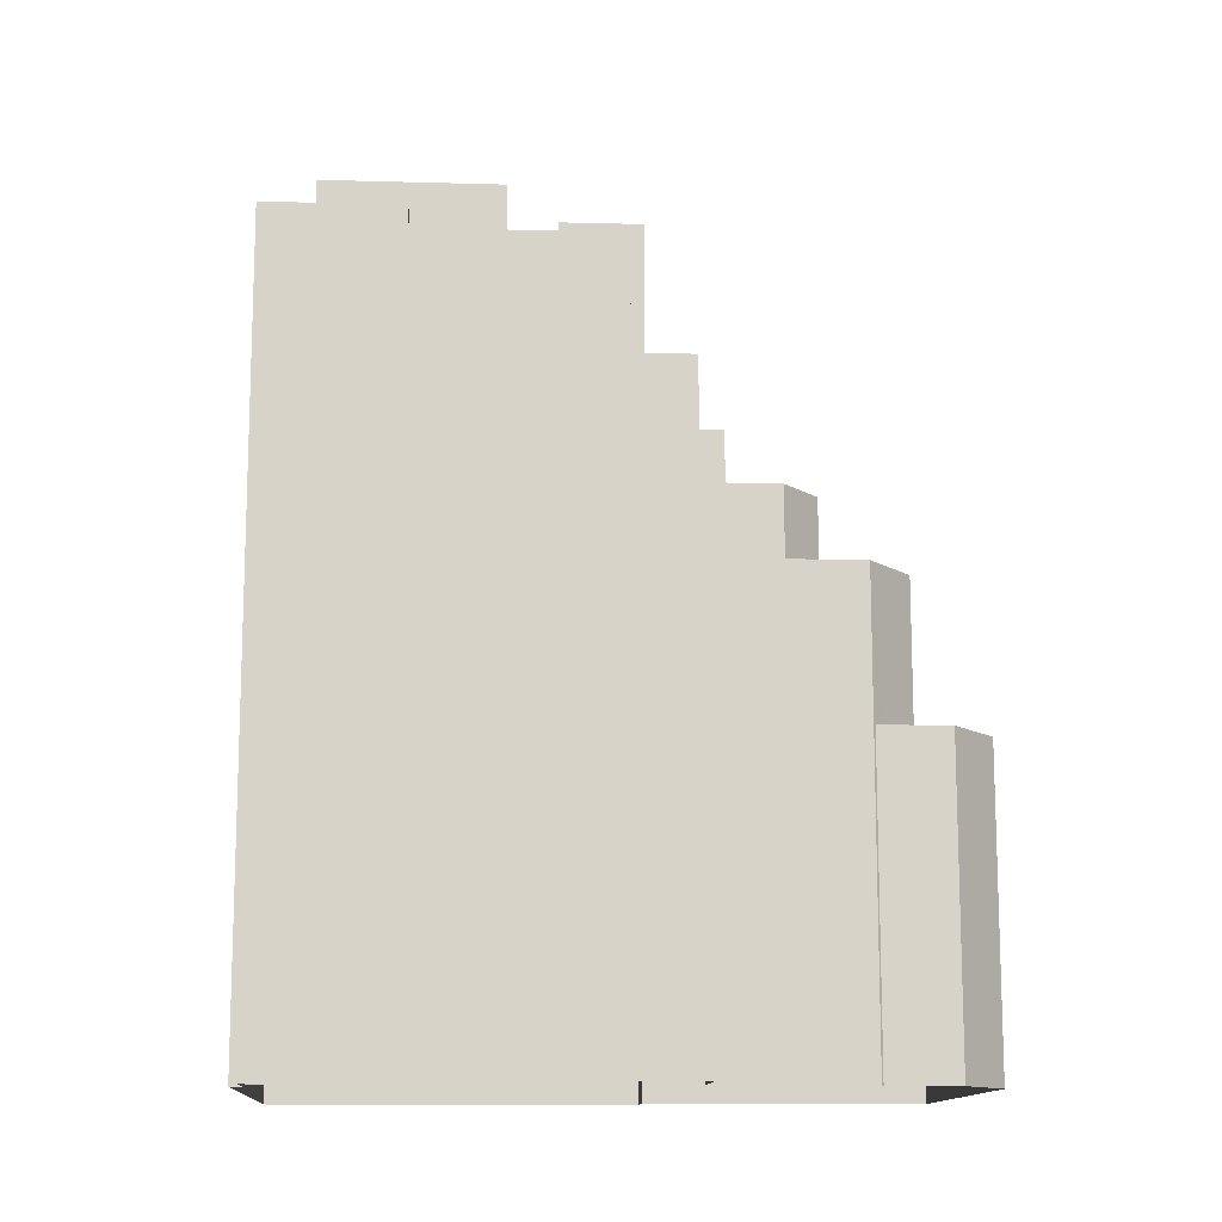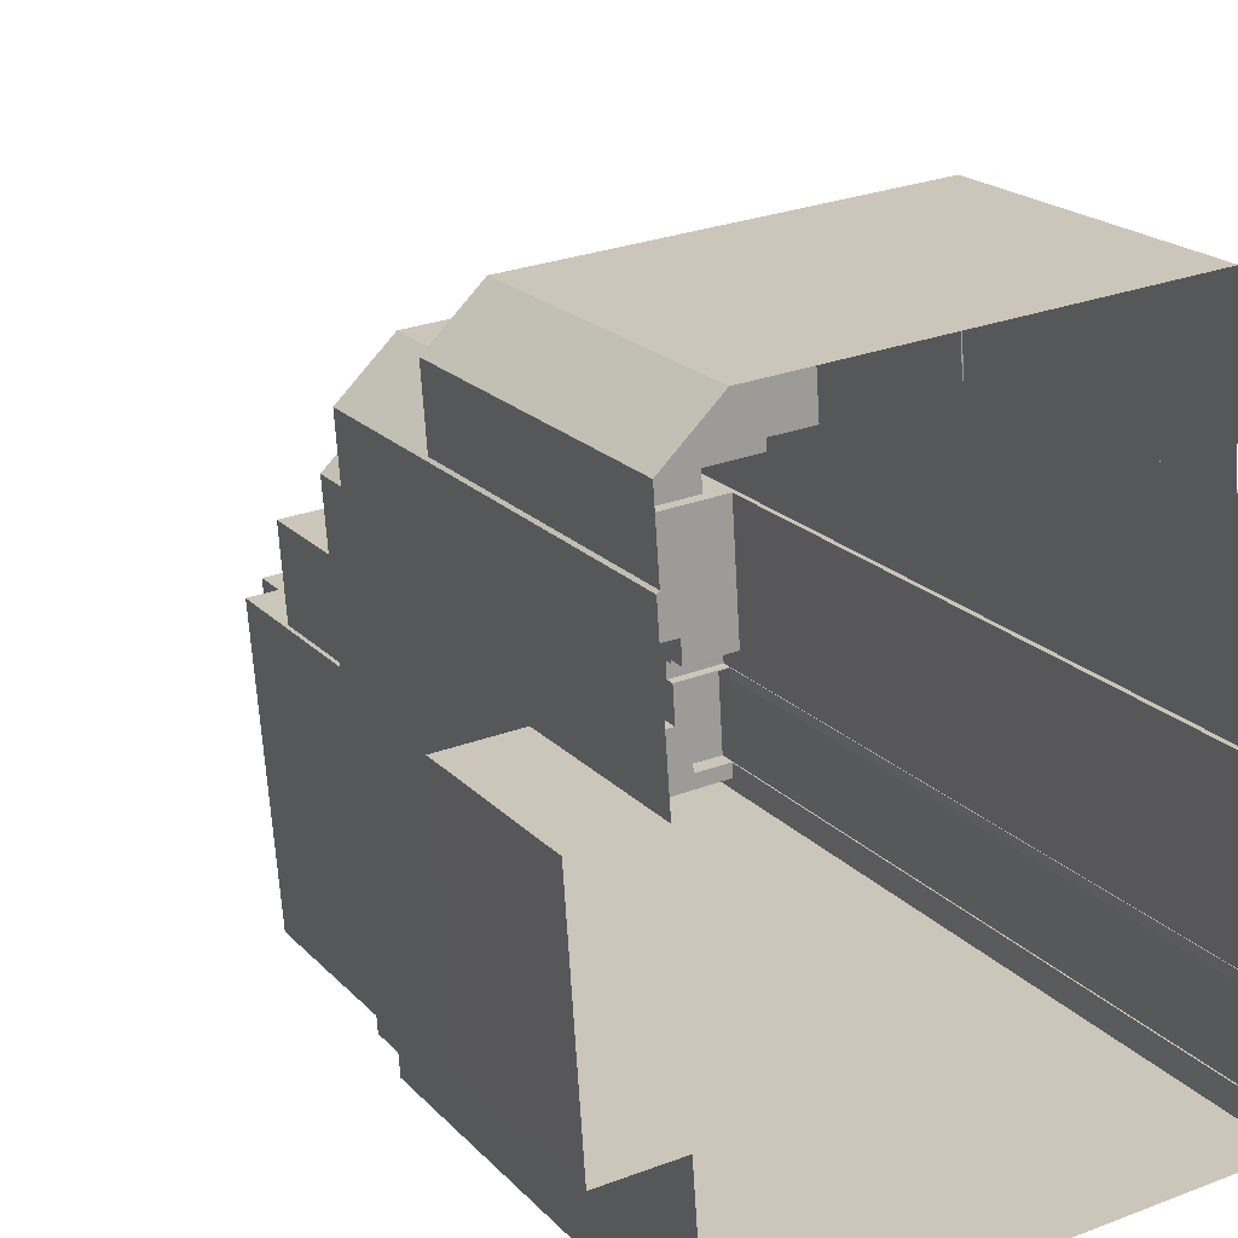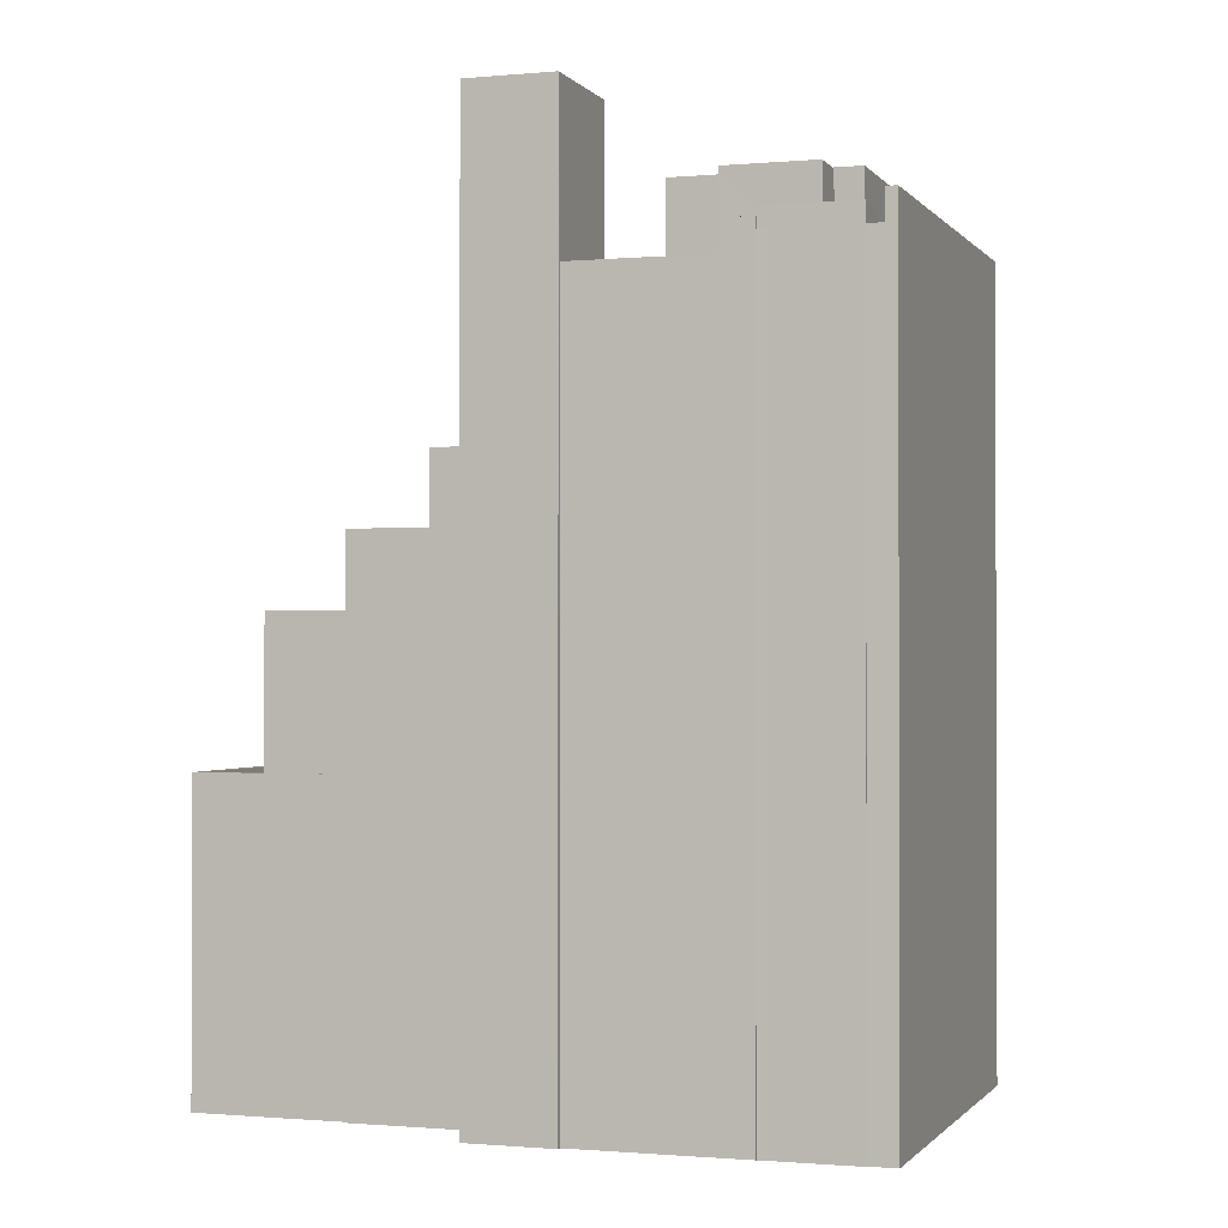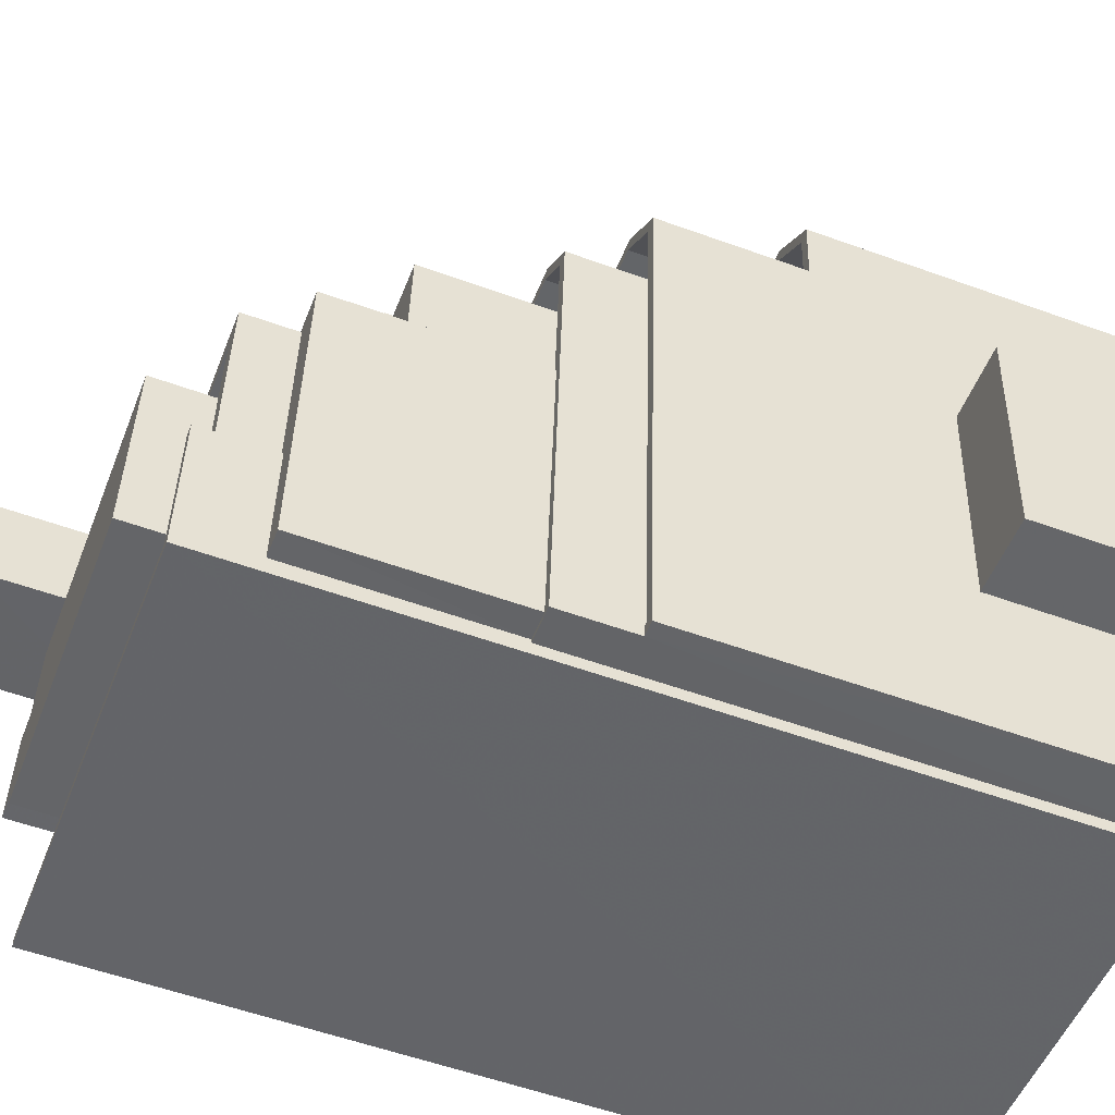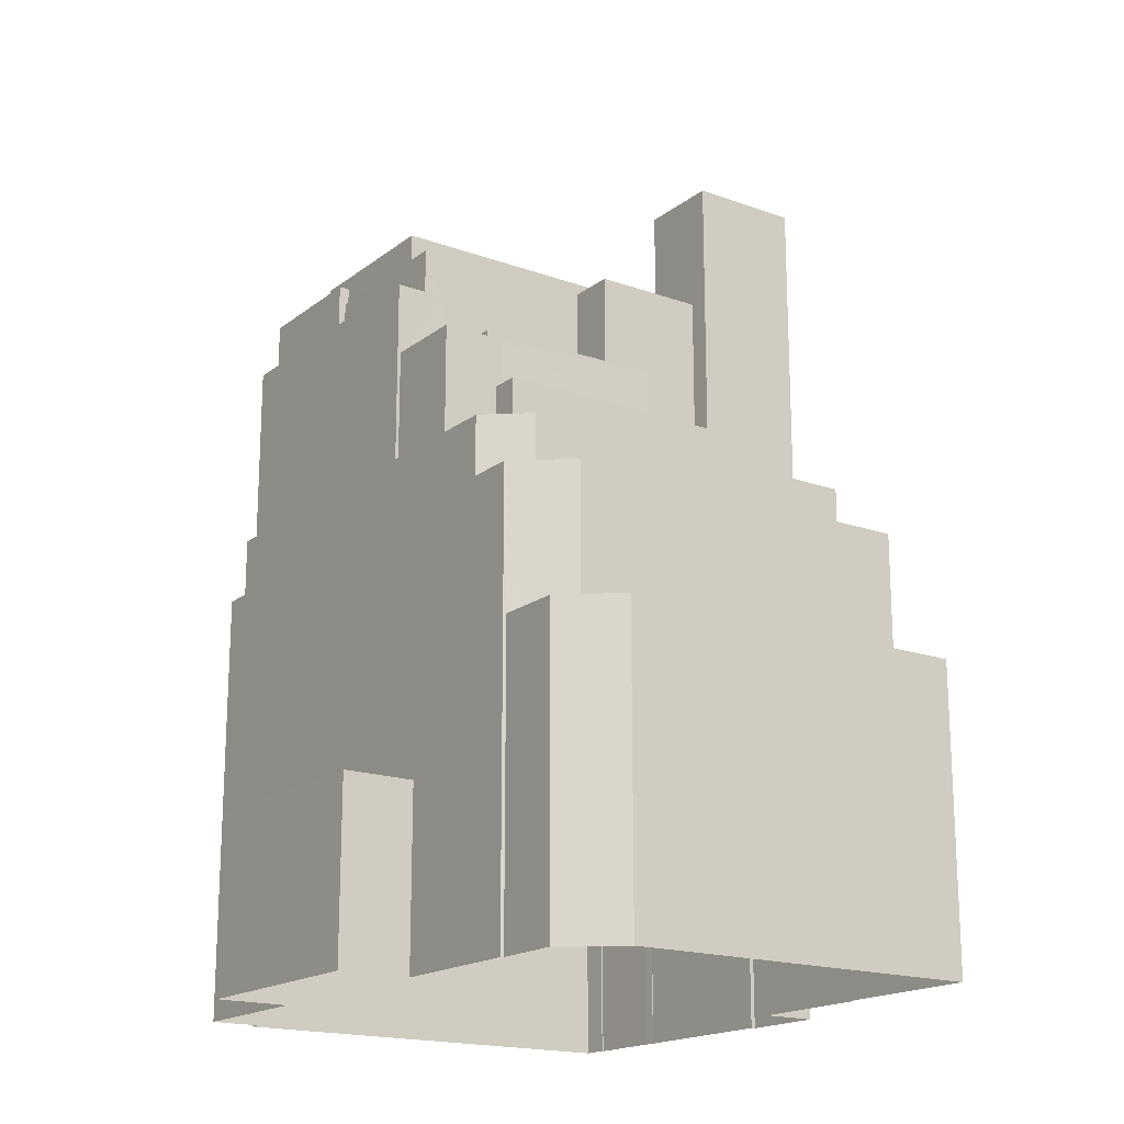
<metadata>
{"format":"obj","ext":"obj","renderer":"f3d","projection":"perspective","resolution":1024,"background":"white","views":[{"elev":-12.7,"azim":82.2,"up":"+Z"},{"elev":19.8,"azim":150.7,"up":"+Y"},{"elev":-1.0,"azim":-75.6,"up":"+Z"},{"elev":-55.5,"azim":69.1,"up":"+Y"},{"elev":-18.0,"azim":140.9,"up":"+Z"}]}
</metadata>
<code>
v -1.212e+04 -3.725e+04 29.72
v -1.212e+04 -3.726e+04 29.72
v -1.212e+04 -3.725e+04 29.72
v -1.212e+04 -3.724e+04 29.72
v -1.212e+04 -3.725e+04 29.72
v -1.213e+04 -3.724e+04 29.72
v -1.212e+04 -3.725e+04 29.72
v -1.214e+04 -3.725e+04 29.72
v -1.214e+04 -3.724e+04 29.72
v -1.213e+04 -3.726e+04 29.72
v -1.213e+04 -3.726e+04 29.72
v -1.213e+04 -3.726e+04 29.72
v -1.213e+04 -3.726e+04 29.72
v -1.214e+04 -3.726e+04 29.72
v -1.214e+04 -3.725e+04 29.72
v -1.214e+04 -3.725e+04 29.72
v -1.214e+04 -3.725e+04 29.72
v -1.214e+04 -3.725e+04 29.72
v -1.214e+04 -3.725e+04 29.72
v -1.214e+04 -3.726e+04 29.72
v -1.214e+04 -3.726e+04 29.72
v -1.214e+04 -3.726e+04 29.72
v -1.214e+04 -3.726e+04 29.72
v -1.214e+04 -3.726e+04 29.72
v -1.212e+04 -3.725e+04 34.65
v -1.212e+04 -3.726e+04 34.65
v -1.212e+04 -3.725e+04 34.65
v -1.213e+04 -3.726e+04 34.65
v -1.213e+04 -3.726e+04 41.97
v -1.213e+04 -3.726e+04 41.97
v -1.213e+04 -3.726e+04 41.97
v -1.212e+04 -3.725e+04 41.97
v -1.213e+04 -3.726e+04 41.97
v -1.214e+04 -3.724e+04 41.97
v -1.214e+04 -3.725e+04 41.97
v -1.214e+04 -3.724e+04 41.97
v -1.212e+04 -3.725e+04 41.97
v -1.213e+04 -3.725e+04 41.97
v -1.214e+04 -3.725e+04 41.97
v -1.213e+04 -3.725e+04 41.97
v -1.213e+04 -3.725e+04 41.17
v -1.214e+04 -3.724e+04 41.17
v -1.214e+04 -3.725e+04 41.17
v -1.213e+04 -3.725e+04 41.17
v -1.213e+04 -3.726e+04 41.17
v -1.213e+04 -3.726e+04 41.17
v -1.213e+04 -3.725e+04 41.17
v -1.212e+04 -3.725e+04 41.17
v -1.214e+04 -3.724e+04 37.23
v -1.213e+04 -3.724e+04 37.23
v -1.214e+04 -3.724e+04 37.23
v -1.213e+04 -3.725e+04 37.23
v -1.212e+04 -3.724e+04 37.23
v -1.212e+04 -3.725e+04 37.23
v -1.212e+04 -3.725e+04 38.03
v -1.212e+04 -3.724e+04 38.03
v -1.212e+04 -3.725e+04 38.03
v -1.213e+04 -3.724e+04 38.03
v -1.212e+04 -3.724e+04 38.03
v -1.214e+04 -3.725e+04 38.03
v -1.214e+04 -3.724e+04 38.03
v -1.214e+04 -3.725e+04 38.03
v -1.214e+04 -3.724e+04 38.03
v -1.214e+04 -3.724e+04 38.03
v -1.213e+04 -3.724e+04 38.03
v -1.214e+04 -3.724e+04 38.03
v -1.214e+04 -3.725e+04 43.12
v -1.214e+04 -3.725e+04 43.12
v -1.213e+04 -3.725e+04 43.12
v -1.213e+04 -3.725e+04 43.12
v -1.213e+04 -3.725e+04 43.12
v -1.213e+04 -3.725e+04 43.12
v -1.213e+04 -3.725e+04 43.12
v -1.213e+04 -3.725e+04 43.12
v -1.213e+04 -3.725e+04 43.12
v -1.213e+04 -3.726e+04 43.92
v -1.213e+04 -3.726e+04 43.92
v -1.213e+04 -3.726e+04 43.92
v -1.213e+04 -3.725e+04 43.92
v -1.213e+04 -3.725e+04 43.92
v -1.213e+04 -3.726e+04 43.92
v -1.214e+04 -3.725e+04 43.92
v -1.214e+04 -3.725e+04 43.92
v -1.214e+04 -3.725e+04 43.92
v -1.213e+04 -3.725e+04 43.92
v -1.213e+04 -3.725e+04 43.92
v -1.214e+04 -3.725e+04 43.92
v -1.213e+04 -3.725e+04 43.92
v -1.213e+04 -3.725e+04 43.92
v -1.213e+04 -3.725e+04 45.82
v -1.213e+04 -3.725e+04 45.82
v -1.213e+04 -3.725e+04 45.82
v -1.214e+04 -3.725e+04 45.82
v -1.214e+04 -3.725e+04 45.82
v -1.213e+04 -3.725e+04 45.82
v -1.213e+04 -3.725e+04 45.82
v -1.213e+04 -3.725e+04 45.82
v -1.213e+04 -3.725e+04 45.82
v -1.213e+04 -3.725e+04 45.82
v -1.214e+04 -3.726e+04 50.37
v -1.214e+04 -3.726e+04 50.37
v -1.214e+04 -3.726e+04 50.37
v -1.213e+04 -3.726e+04 50.37
v -1.213e+04 -3.726e+04 50.37
v -1.213e+04 -3.726e+04 50.37
v -1.213e+04 -3.726e+04 50.37
v -1.214e+04 -3.726e+04 50.37
v -1.214e+04 -3.726e+04 50.37
v -1.214e+04 -3.726e+04 50.37
v -1.214e+04 -3.726e+04 50.37
v -1.214e+04 -3.726e+04 50.37
v -1.214e+04 -3.726e+04 50.37
v -1.214e+04 -3.726e+04 50.37
v -1.214e+04 -3.726e+04 50.37
v -1.214e+04 -3.726e+04 51.17
v -1.214e+04 -3.726e+04 51.17
v -1.213e+04 -3.726e+04 51.17
v -1.213e+04 -3.726e+04 51.17
v -1.213e+04 -3.726e+04 51.17
v -1.213e+04 -3.726e+04 51.17
v -1.213e+04 -3.726e+04 50.37
v -1.213e+04 -3.726e+04 50.37
v -1.213e+04 -3.726e+04 50.37
v -1.213e+04 -3.726e+04 50.37
v -1.214e+04 -3.726e+04 50.37
v -1.214e+04 -3.726e+04 50.37
v -1.214e+04 -3.726e+04 50.37
v -1.214e+04 -3.726e+04 50.37
v -1.213e+04 -3.725e+04 47.24
v -1.213e+04 -3.725e+04 47.24
v -1.213e+04 -3.725e+04 47.24
v -1.213e+04 -3.725e+04 47.24
v -1.213e+04 -3.725e+04 47.24
v -1.213e+04 -3.725e+04 47.24
v -1.213e+04 -3.725e+04 47.24
v -1.213e+04 -3.725e+04 47.24
v -1.213e+04 -3.725e+04 47.46
v -1.213e+04 -3.725e+04 47.46
v -1.213e+04 -3.725e+04 47.46
v -1.213e+04 -3.725e+04 47.46
v -1.213e+04 -3.725e+04 47.46
v -1.213e+04 -3.725e+04 47.46
v -1.213e+04 -3.725e+04 49.27
v -1.213e+04 -3.725e+04 49.27
v -1.213e+04 -3.725e+04 49.27
v -1.213e+04 -3.725e+04 49.27
v -1.213e+04 -3.726e+04 49.27
v -1.213e+04 -3.726e+04 49.27
v -1.213e+04 -3.726e+04 49.27
v -1.213e+04 -3.726e+04 49.27
v -1.214e+04 -3.726e+04 49.86
v -1.214e+04 -3.726e+04 49.86
v -1.214e+04 -3.726e+04 49.86
v -1.214e+04 -3.725e+04 49.86
v -1.213e+04 -3.726e+04 49.86
v -1.213e+04 -3.725e+04 49.86
v -1.213e+04 -3.725e+04 49.86
v -1.213e+04 -3.726e+04 49.86
v -1.214e+04 -3.725e+04 49.86
v -1.214e+04 -3.725e+04 49.86
v -1.213e+04 -3.725e+04 49.86
v -1.213e+04 -3.725e+04 49.86
v -1.213e+04 -3.725e+04 49.86
v -1.214e+04 -3.726e+04 49.86
v -1.214e+04 -3.726e+04 49.86
v -1.214e+04 -3.726e+04 49.86
v -1.214e+04 -3.726e+04 50.66
v -1.214e+04 -3.726e+04 50.66
v -1.214e+04 -3.726e+04 50.66
v -1.214e+04 -3.726e+04 50.66
v -1.213e+04 -3.725e+04 50.66
v -1.213e+04 -3.725e+04 50.66
v -1.213e+04 -3.725e+04 50.66
v -1.213e+04 -3.726e+04 50.66
v -1.213e+04 -3.726e+04 50.66
v -1.213e+04 -3.726e+04 50.66
v -1.213e+04 -3.726e+04 50.66
v -1.213e+04 -3.725e+04 50.66
v -1.213e+04 -3.725e+04 50.66
v -1.213e+04 -3.725e+04 50.66
v -1.213e+04 -3.725e+04 50.66
v -1.213e+04 -3.725e+04 50.66
v -1.213e+04 -3.726e+04 50.66
v -1.213e+04 -3.726e+04 50.66
v -1.214e+04 -3.726e+04 52.14
v -1.214e+04 -3.726e+04 52.14
v -1.214e+04 -3.726e+04 52.14
v -1.214e+04 -3.726e+04 52.14
v -1.214e+04 -3.726e+04 50.88
v -1.214e+04 -3.726e+04 50.88
v -1.214e+04 -3.726e+04 50.88
v -1.214e+04 -3.726e+04 50.88
v -1.214e+04 -3.725e+04 54.18
v -1.213e+04 -3.725e+04 54.18
v -1.214e+04 -3.725e+04 54.18
v -1.214e+04 -3.725e+04 54.18
v -1.214e+04 -3.726e+04 52.16
v -1.213e+04 -3.726e+04 52.16
v -1.213e+04 -3.725e+04 52.16
v -1.214e+04 -3.725e+04 52.16
f 1 2 3
f 4 5 6
f 5 7 3
f 8 9 6
f 10 11 12
f 2 10 3
f 13 14 12
f 15 16 17
f 8 18 19
f 18 15 17
f 20 21 22
f 20 12 14
f 23 24 15
f 22 23 12
f 8 6 5
f 3 8 5
f 23 10 12
f 3 10 18
f 3 18 8
f 18 10 15
f 20 22 12
f 15 10 23
f 25 26 27
f 25 28 26
f 29 30 31
f 29 32 30
f 31 30 33
f 34 35 36
f 37 32 38
f 35 39 36
f 34 36 38
f 40 37 38
f 30 32 37
f 36 40 38
f 41 42 43
f 41 44 42
f 45 46 47
f 44 41 48
f 46 48 47
f 48 41 47
f 49 50 51
f 50 52 53
f 53 52 54
f 49 52 50
f 55 56 57
f 56 58 59
f 60 61 62
f 63 58 64
f 62 61 64
f 59 58 65
f 56 59 57
f 65 58 63
f 61 66 63
f 61 63 64
f 67 68 69
f 70 67 69
f 70 69 71
f 72 73 74
f 71 72 74
f 69 75 72
f 71 69 72
f 76 77 78
f 76 79 80
f 78 77 81
f 82 83 84
f 85 79 86
f 83 87 84
f 82 84 86
f 88 80 85
f 77 76 80
f 89 85 86
f 84 89 86
f 80 79 85
f 90 91 92
f 93 92 94
f 94 95 96
f 97 96 98
f 98 95 99
f 92 91 95
f 94 92 95
f 96 95 98
f 100 101 102
f 103 104 105
f 103 106 104
f 107 106 108
f 107 108 109
f 110 111 112
f 100 102 110
f 113 101 114
f 111 106 103
f 108 110 102
f 102 101 113
f 108 106 111
f 110 108 111
f 115 116 117
f 116 118 117
f 117 119 120
f 117 118 119
f 121 122 123
f 124 121 123
f 125 126 127
f 125 128 126
f 129 130 131
f 131 130 132
f 129 133 130
f 134 135 136
f 132 130 135
f 135 130 136
f 137 138 139
f 138 140 139
f 139 141 142
f 139 140 141
f 143 144 145
f 143 145 146
f 146 147 148
f 147 149 148
f 145 150 147
f 145 147 146
f 151 152 153
f 154 153 152
f 155 156 157
f 155 157 158
f 159 160 154
f 160 161 162
f 163 161 160
f 156 163 157
f 164 152 165
f 159 164 166
f 157 163 159
f 164 154 152
f 159 154 164
f 163 160 159
f 167 168 169
f 170 167 169
f 171 172 173
f 174 175 176
f 177 174 176
f 173 178 179
f 180 171 173
f 179 178 181
f 182 181 183
f 181 184 183
f 176 175 184
f 181 176 184
f 179 181 182
f 180 173 179
f 185 186 187
f 185 188 186
f 189 190 191
f 189 192 190
f 193 194 195
f 193 196 194
f 197 198 199
f 200 197 199
f 3 27 1
f 3 25 27
f 26 2 1
f 27 26 1
f 10 2 26
f 28 10 26
f 3 7 25
f 7 32 25
f 10 28 11
f 28 32 29
f 25 32 28
f 11 28 29
f 54 52 57
f 5 55 7
f 52 38 57
f 7 55 32
f 57 38 32
f 55 57 32
f 11 31 12
f 12 31 78
f 11 29 31
f 78 31 76
f 61 35 34
f 61 60 35
f 52 66 38
f 38 66 34
f 52 49 66
f 34 66 61
f 45 30 46
f 45 33 30
f 39 42 36
f 39 43 42
f 40 42 44
f 40 36 42
f 37 44 48
f 37 40 44
f 30 37 48
f 46 30 48
f 66 51 63
f 66 49 51
f 65 51 50
f 65 63 51
f 59 50 53
f 59 65 50
f 57 59 53
f 54 57 53
f 62 9 8
f 62 64 9
f 58 6 9
f 64 58 9
f 56 4 6
f 58 56 6
f 55 4 56
f 55 5 4
f 41 39 86
f 39 82 86
f 82 62 19
f 19 62 8
f 35 60 62
f 39 41 43
f 39 35 82
f 35 62 82
f 82 19 83
f 19 18 83
f 83 93 94
f 83 18 93
f 79 41 86
f 79 47 41
f 45 47 33
f 31 33 76
f 76 33 79
f 33 47 79
f 87 67 84
f 87 68 67
f 89 67 70
f 89 84 67
f 85 70 71
f 85 89 70
f 88 85 71
f 74 88 71
f 69 87 96
f 96 87 94
f 69 68 87
f 94 87 83
f 69 97 75
f 69 96 97
f 12 78 13
f 147 119 149
f 78 81 149
f 13 78 118
f 149 119 118
f 78 149 118
f 109 20 107
f 115 107 116
f 116 107 14
f 107 20 14
f 118 116 14
f 13 118 14
f 114 101 23
f 22 114 23
f 147 183 119
f 119 183 120
f 147 150 183
f 120 183 184
f 104 106 175
f 106 117 175
f 175 120 184
f 175 117 120
f 115 106 107
f 115 117 106
f 123 158 124
f 123 155 158
f 125 127 152
f 151 125 152
f 152 127 126
f 165 152 126
f 98 129 97
f 75 97 72
f 72 97 131
f 97 129 131
f 72 132 73
f 72 131 132
f 98 133 129
f 98 99 133
f 95 142 141
f 95 91 142
f 99 95 133
f 95 141 133
f 133 140 130
f 133 141 140
f 130 140 138
f 136 130 138
f 74 73 88
f 80 88 132
f 80 132 146
f 132 135 143
f 73 132 88
f 132 143 146
f 148 80 146
f 148 77 80
f 81 77 148
f 149 81 148
f 144 143 135
f 134 144 135
f 91 90 142
f 139 142 180
f 180 142 171
f 142 90 171
f 139 179 137
f 139 180 179
f 145 144 182
f 182 144 179
f 179 144 137
f 138 144 134
f 138 134 136
f 137 144 138
f 175 174 105
f 104 175 105
f 100 168 101
f 168 167 101
f 101 24 23
f 101 167 24
f 154 15 153
f 170 153 167
f 167 153 24
f 153 15 24
f 183 145 182
f 183 150 145
f 121 177 176
f 122 121 176
f 169 125 170
f 170 125 153
f 169 128 125
f 153 125 151
f 162 161 173
f 172 162 173
f 178 161 163
f 178 173 161
f 181 163 156
f 181 178 163
f 122 176 123
f 155 123 156
f 156 123 181
f 123 176 181
f 187 164 185
f 187 166 164
f 110 112 186
f 188 110 186
f 126 164 165
f 185 164 169
f 110 188 168
f 100 110 168
f 188 185 168
f 169 126 128
f 168 185 169
f 164 126 169
f 108 190 109
f 20 109 21
f 21 109 192
f 109 190 192
f 189 114 192
f 192 114 21
f 189 113 114
f 21 114 22
f 113 191 102
f 113 189 191
f 102 190 108
f 102 191 190
f 195 194 93
f 194 92 93
f 17 195 93
f 18 17 93
f 160 196 154
f 196 193 154
f 154 16 15
f 154 193 16
f 193 195 17
f 16 193 17
f 90 92 171
f 92 194 171
f 162 172 160
f 160 172 196
f 172 194 196
f 171 194 172
f 199 157 159
f 200 199 159
f 158 157 124
f 157 199 124
f 105 174 103
f 103 174 198
f 124 199 198
f 121 124 177
f 174 177 198
f 177 124 198
f 111 103 198
f 197 111 198
f 112 111 186
f 166 187 159
f 111 197 186
f 159 187 200
f 187 197 200
f 186 197 187

</code>
